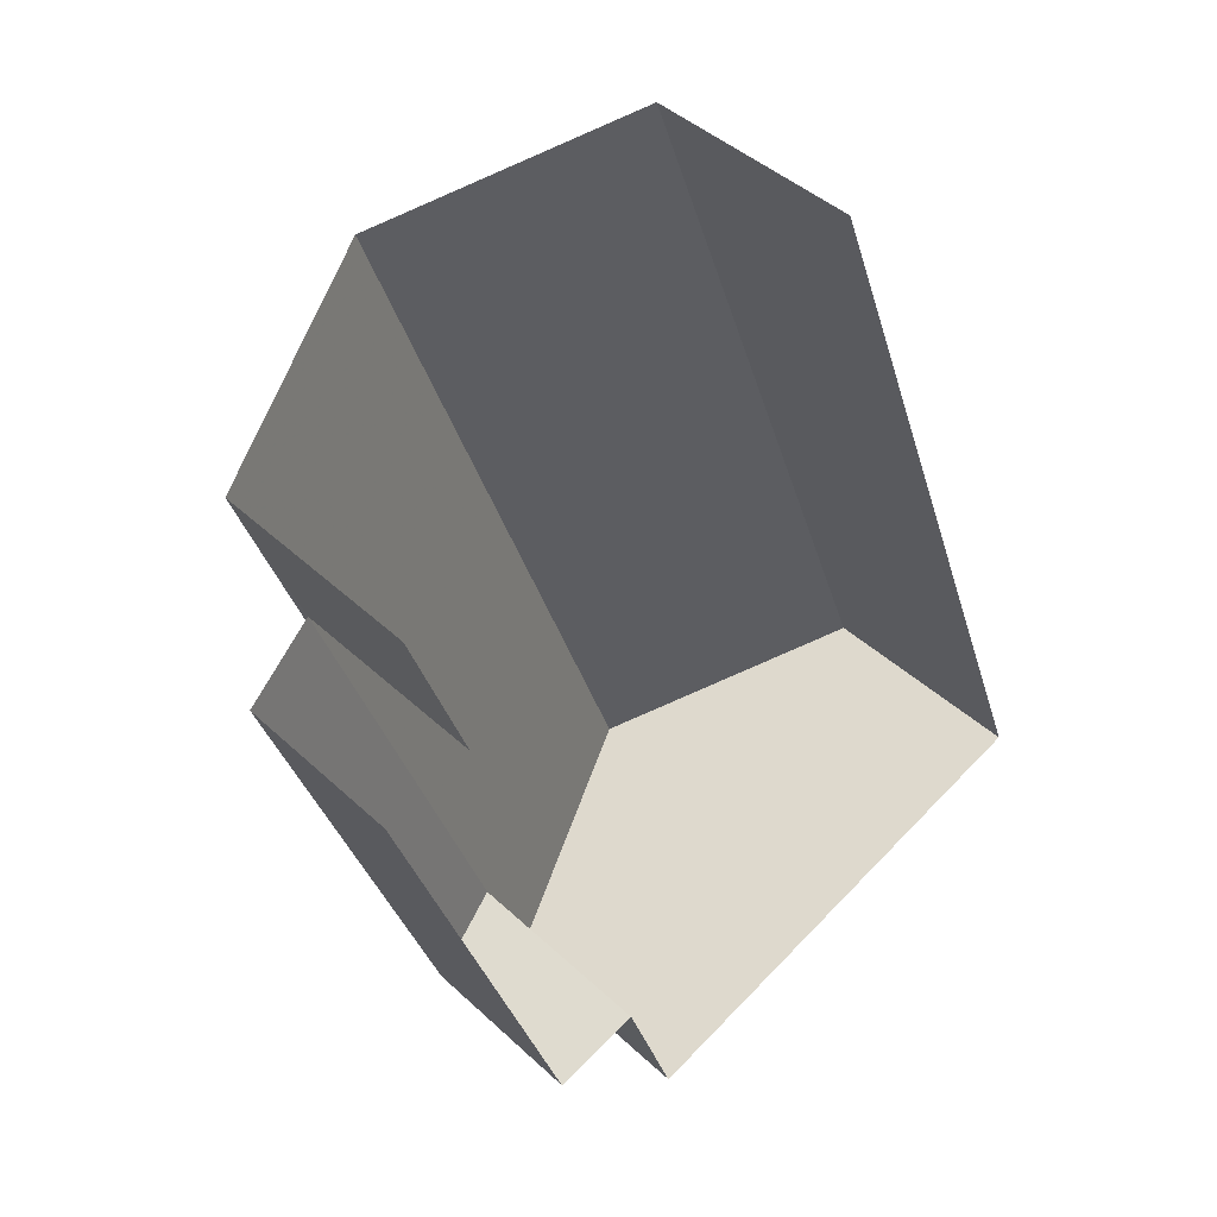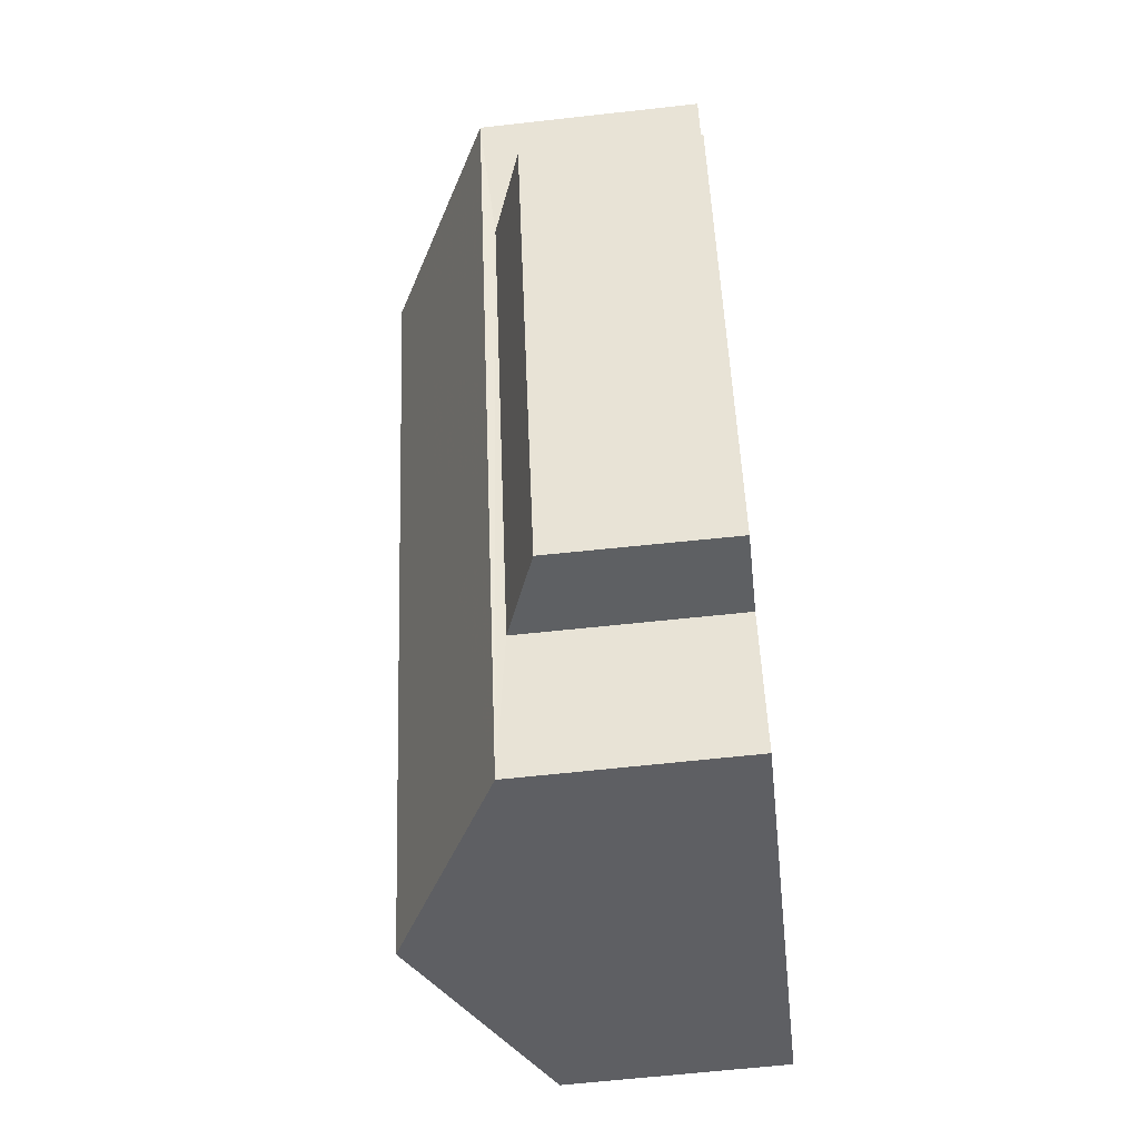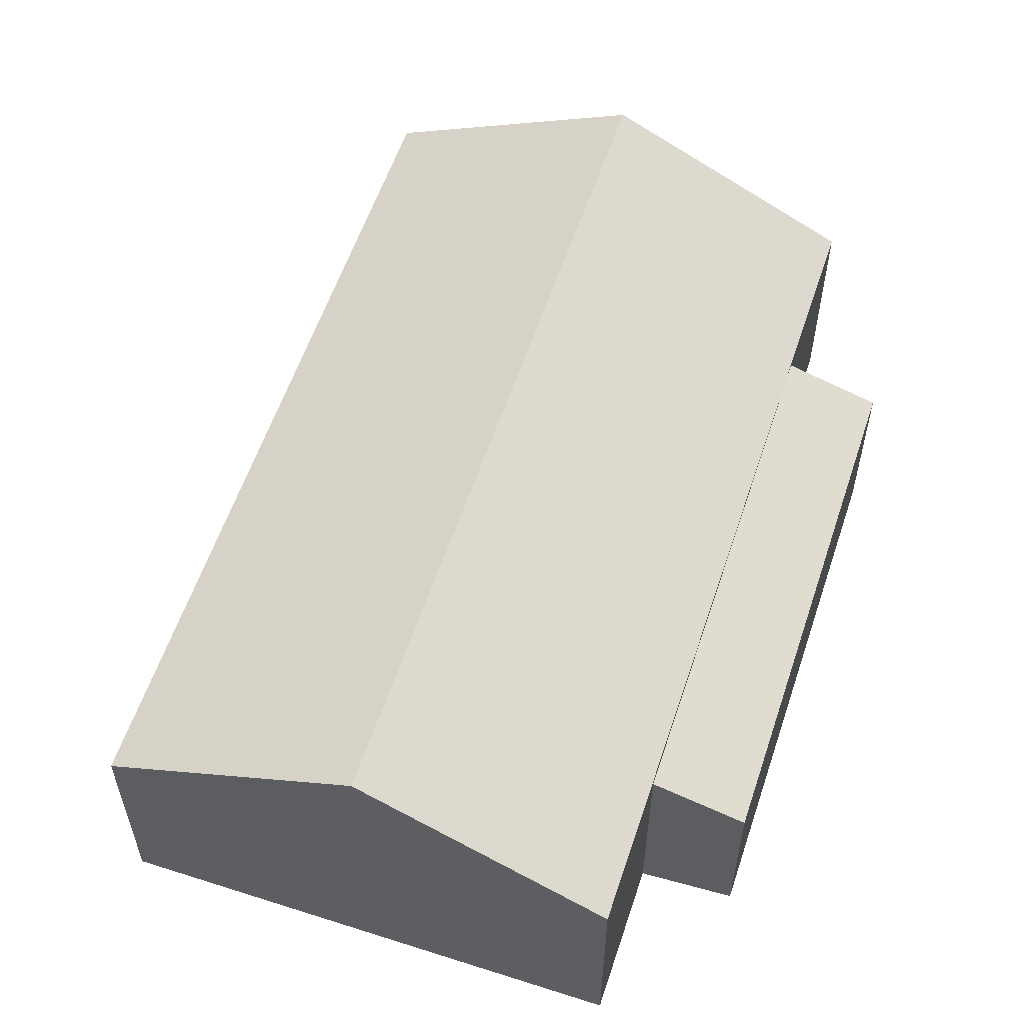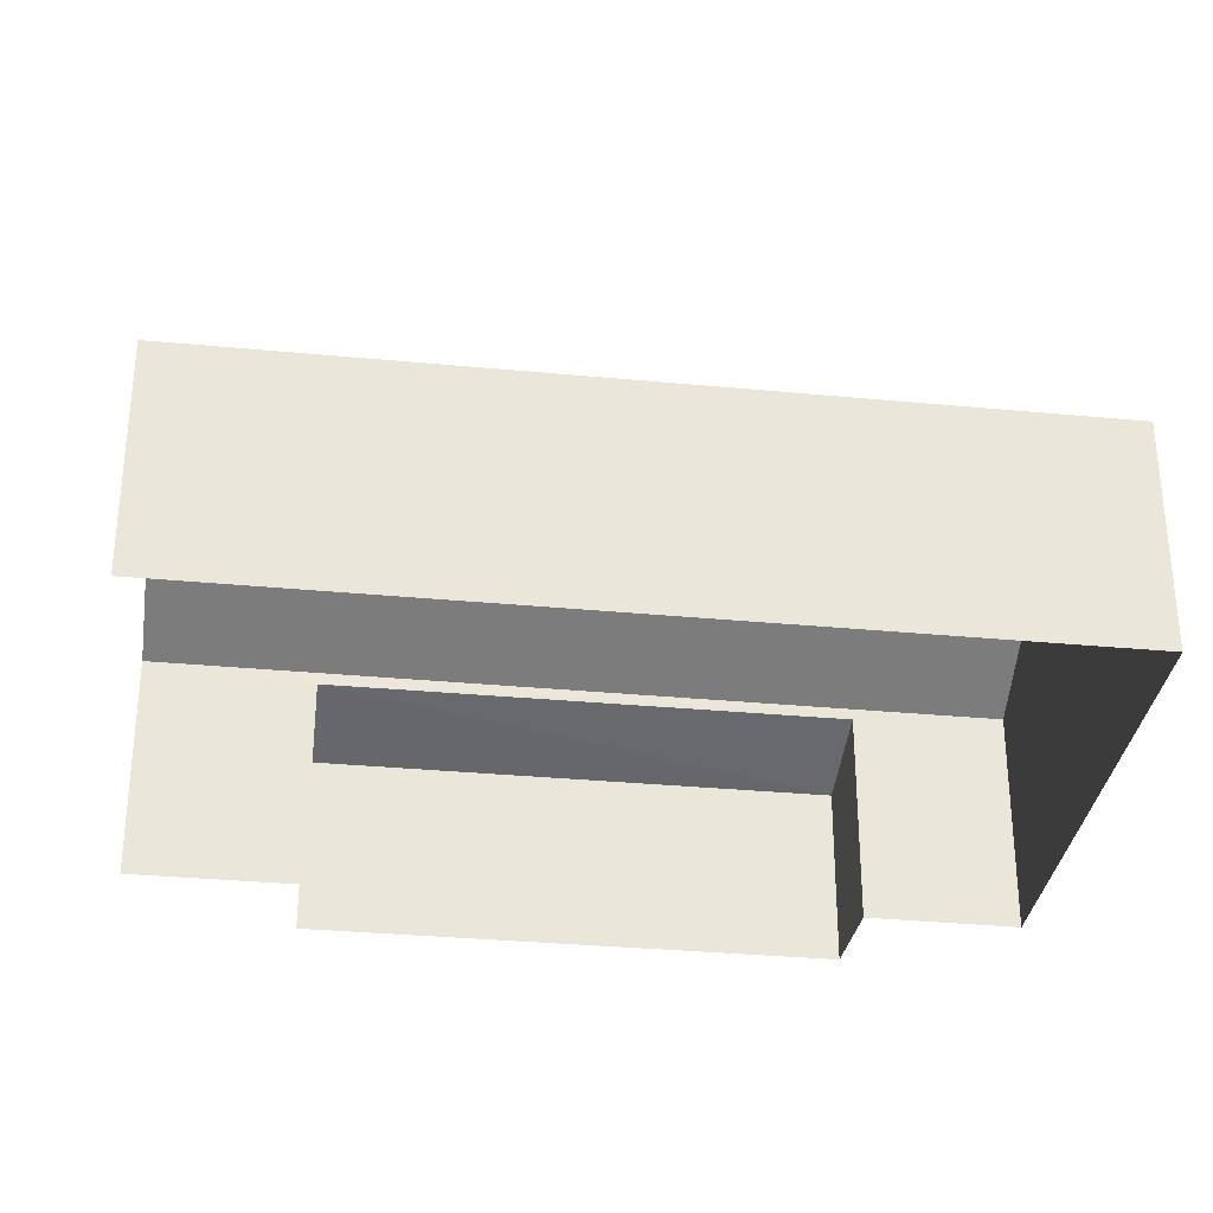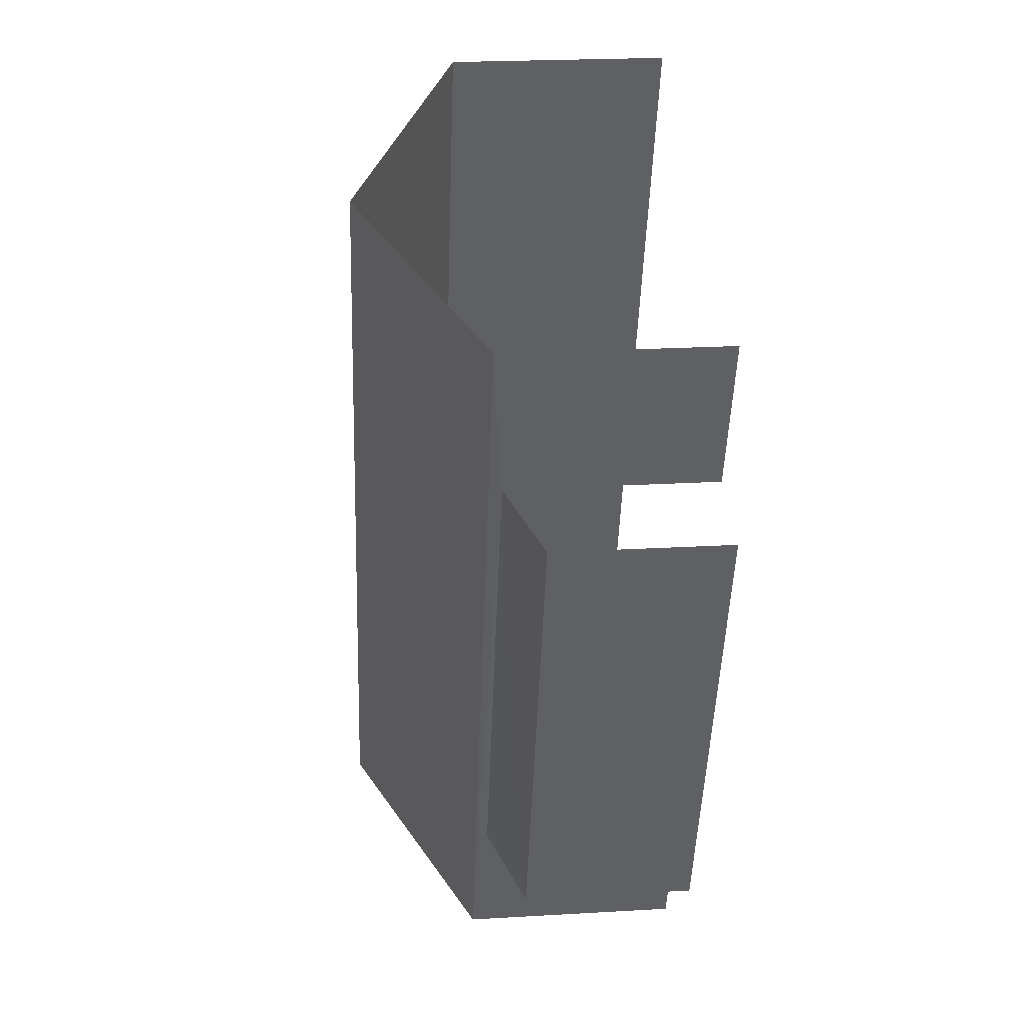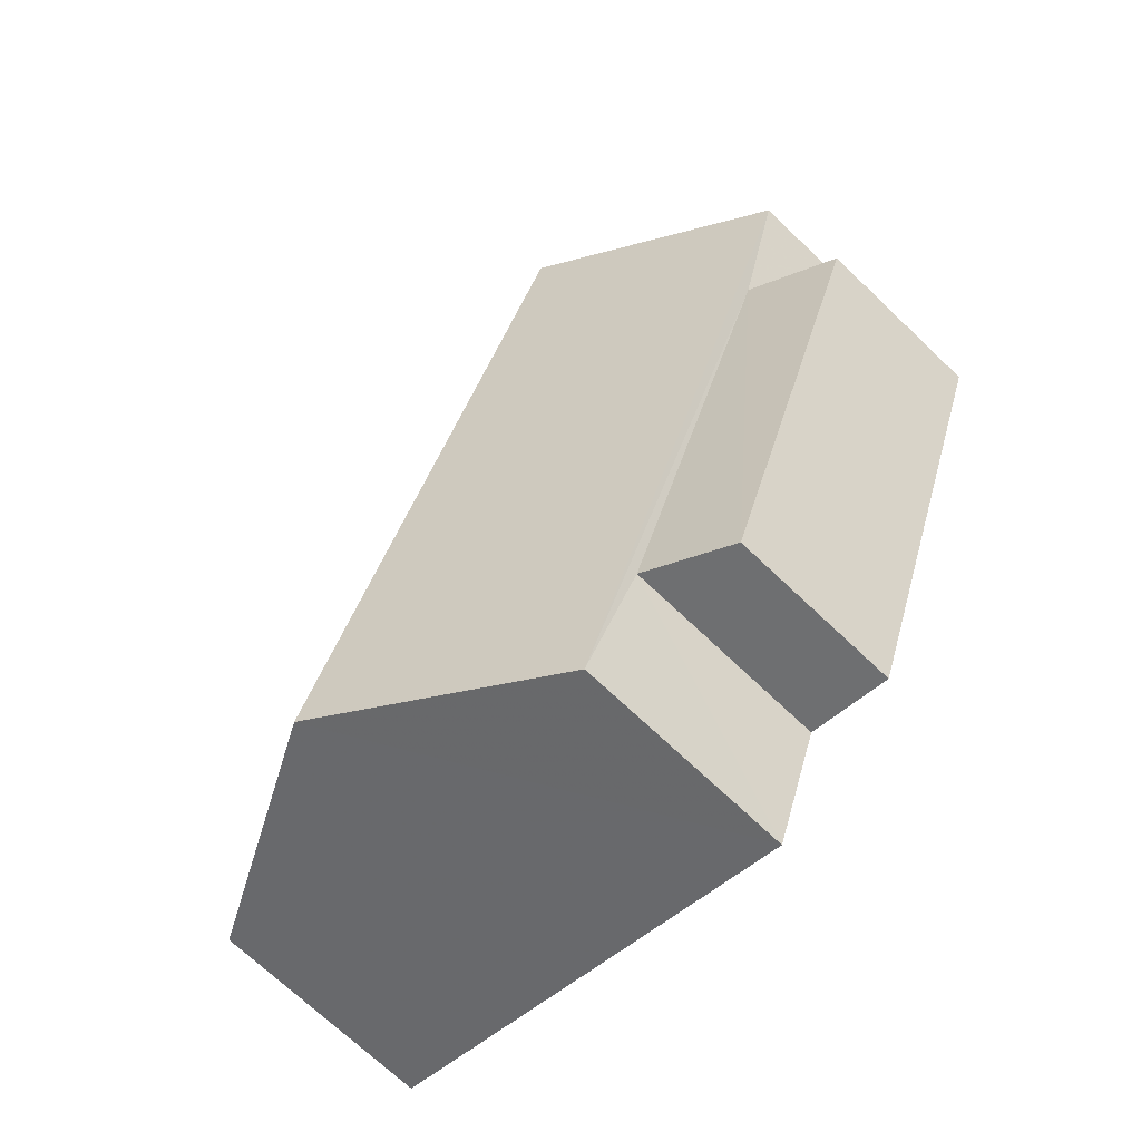
<metadata>
{"format":"obj","ext":"obj","renderer":"f3d","projection":"perspective","resolution":1024,"background":"white","views":[{"elev":42.6,"azim":138.1,"up":"+Y"},{"elev":-61.4,"azim":96.3,"up":"+Y"},{"elev":58.0,"azim":-1.8,"up":"+Z"},{"elev":-32.5,"azim":-117.8,"up":"+Z"},{"elev":22.6,"azim":84.3,"up":"+Y"},{"elev":-70.0,"azim":46.2,"up":"+Y"}]}
</metadata>
<code>
v -2.243e+05 -1.278e+05 14.58
v -2.243e+05 -1.279e+05 14.58
v -2.243e+05 -1.279e+05 14.58
v -2.243e+05 -1.279e+05 14.58
v -2.243e+05 -1.279e+05 14.58
v -2.243e+05 -1.278e+05 14.58
v -2.243e+05 -1.279e+05 14.58
v -2.243e+05 -1.279e+05 14.58
v -2.243e+05 -1.279e+05 18
v -2.243e+05 -1.278e+05 18
v -2.243e+05 -1.278e+05 19.81
v -2.243e+05 -1.279e+05 19.81
v -2.243e+05 -1.278e+05 18
v -2.243e+05 -1.279e+05 18
v -2.243e+05 -1.279e+05 17.81
v -2.243e+05 -1.279e+05 17.29
v -2.243e+05 -1.279e+05 17.29
v -2.243e+05 -1.279e+05 17.81
f 1 2 3
f 3 4 5
f 1 6 2
f 4 2 7
f 7 2 8
f 3 2 4
f 2 17 8
f 2 15 17
f 10 6 11
f 6 1 11
f 1 13 11
f 9 10 11
f 12 9 11
f 13 14 12
f 11 13 12
f 15 16 17
f 15 18 16
f 4 7 16
f 18 4 16
f 16 7 8
f 17 16 8
f 14 3 12
f 3 5 12
f 5 9 12
f 2 6 15
f 6 10 15
f 4 18 5
f 15 10 9
f 18 15 9
f 5 18 9
f 13 1 3
f 14 13 3

</code>
